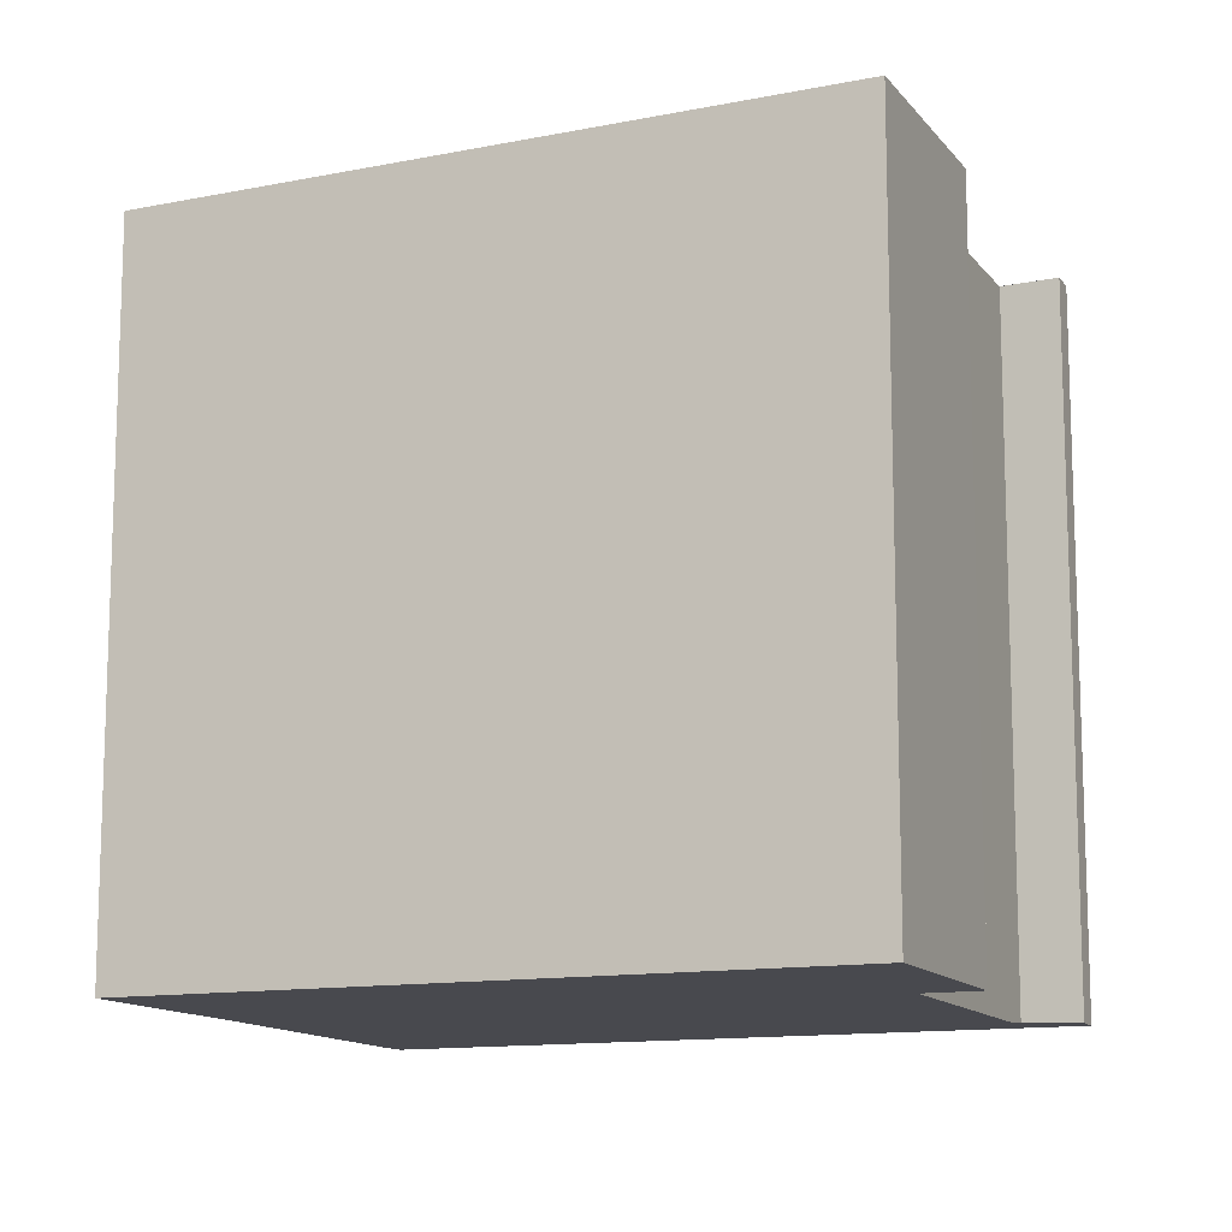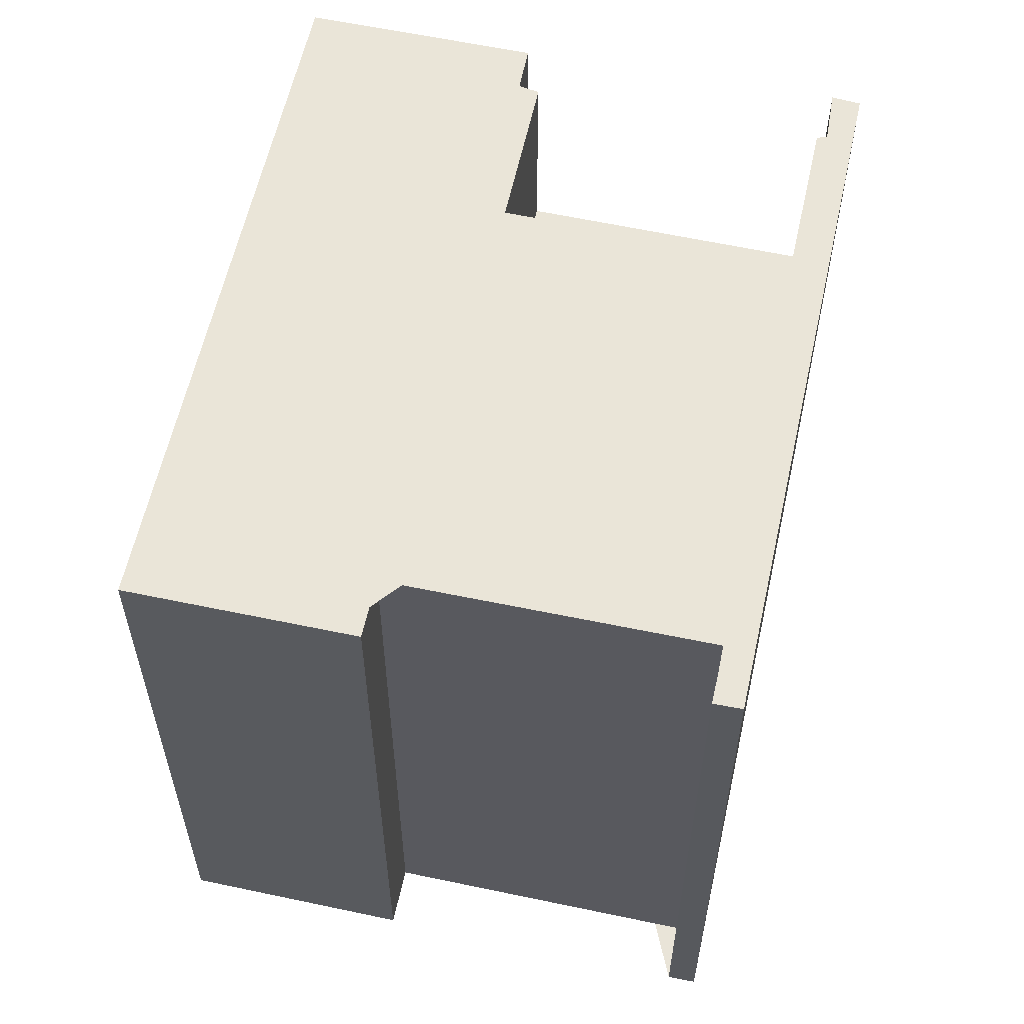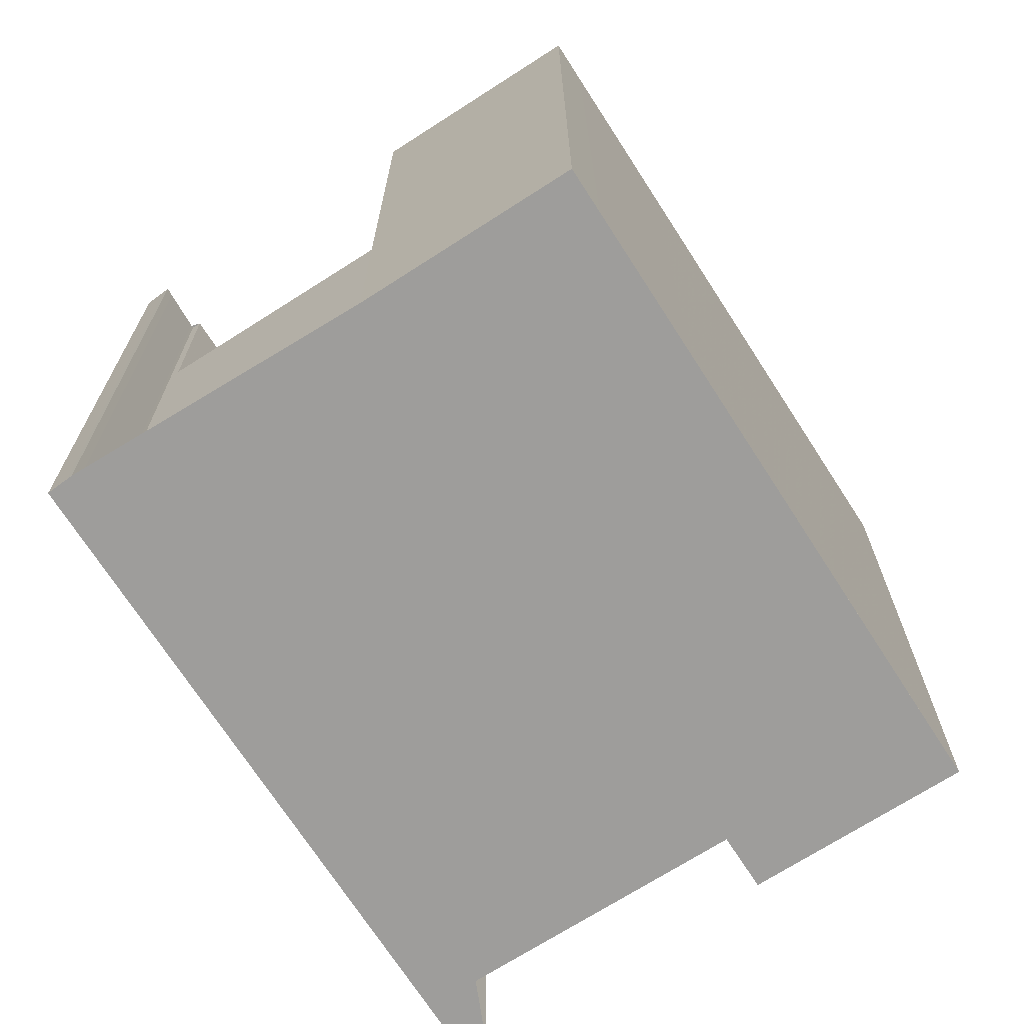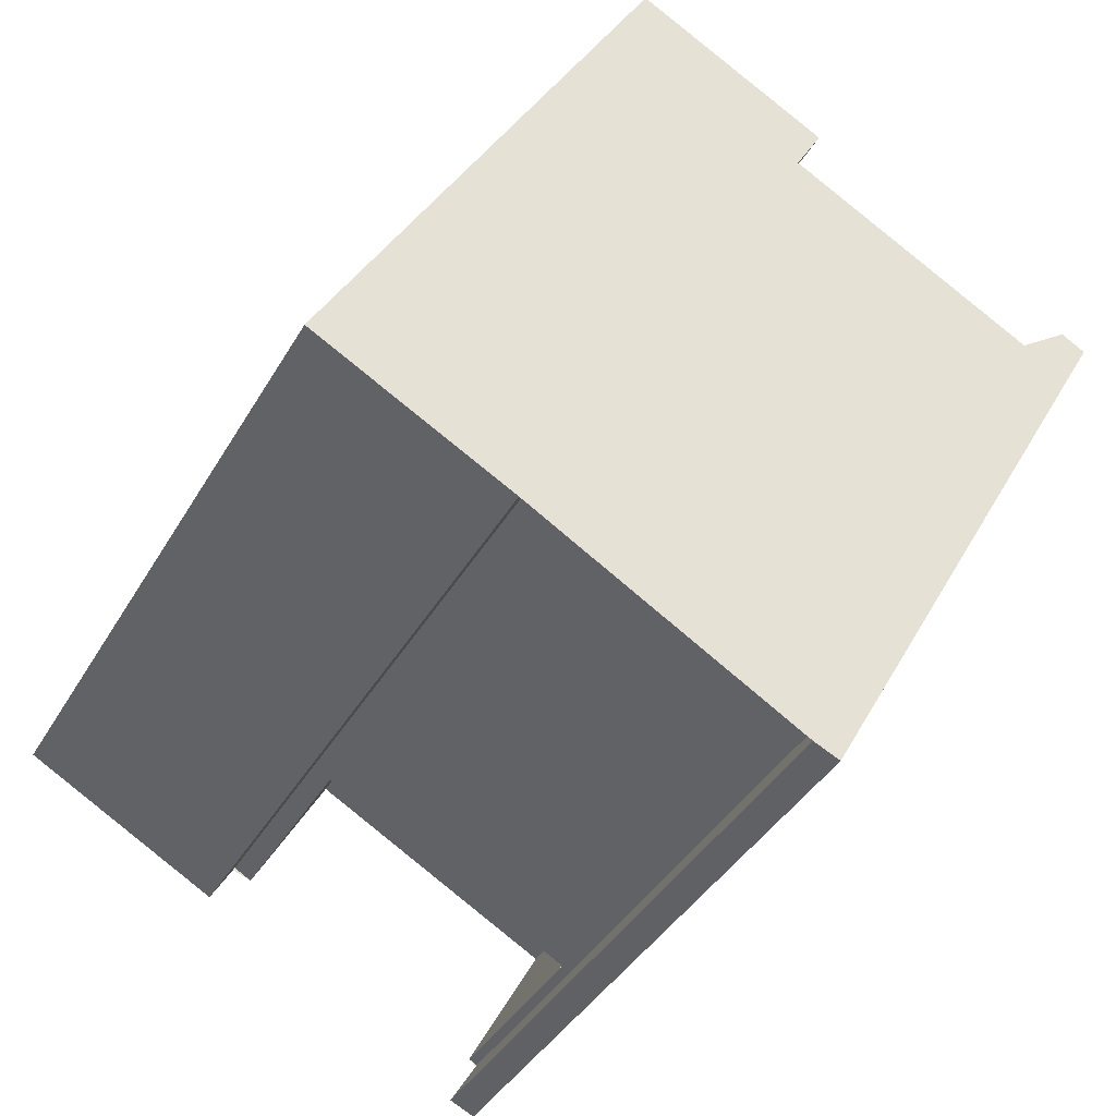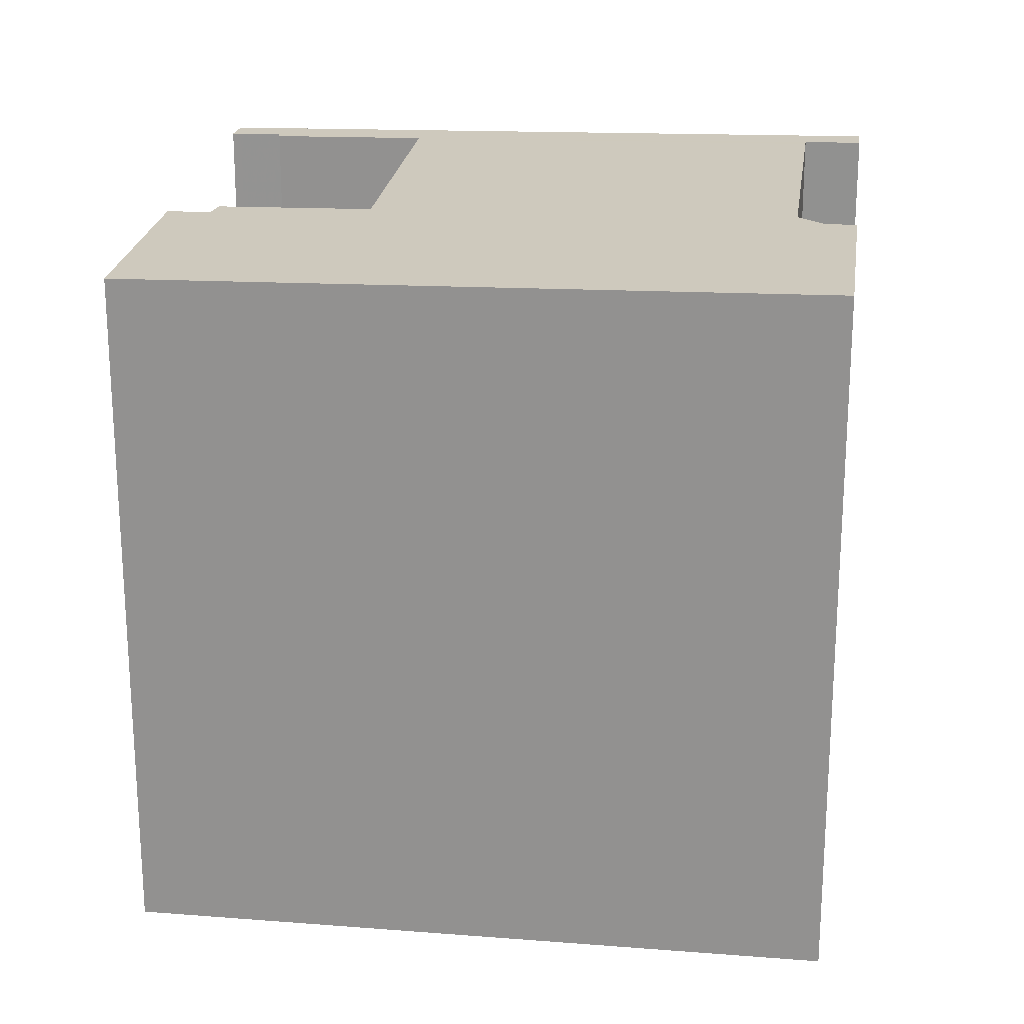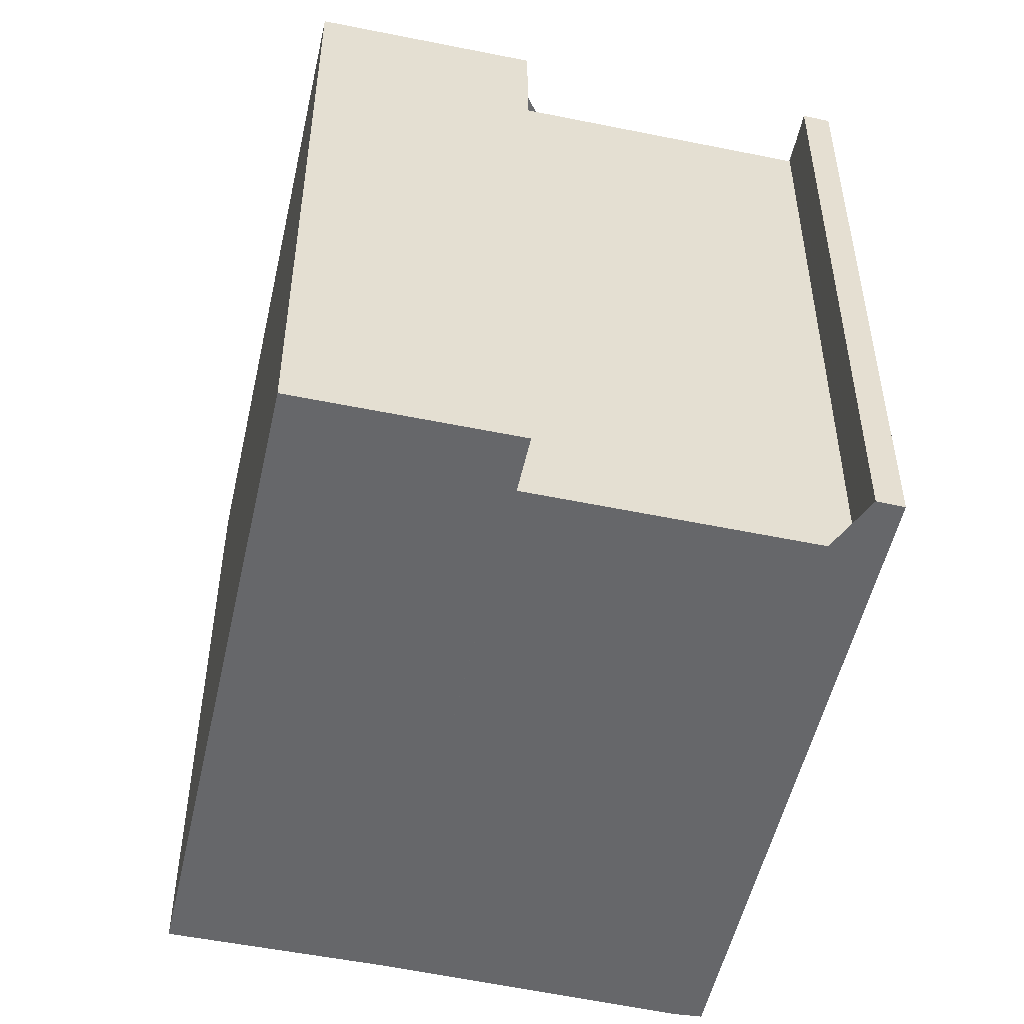
<metadata>
{"format":"obj","ext":"obj","renderer":"f3d","projection":"perspective","resolution":1024,"background":"white","views":[{"elev":-12.7,"azim":141.5,"up":"+Z"},{"elev":60.1,"azim":-138.9,"up":"+Z"},{"elev":-70.6,"azim":61.4,"up":"+Z"},{"elev":-39.5,"azim":152.7,"up":"+Y"},{"elev":22.5,"azim":126.5,"up":"+Z"},{"elev":-52.2,"azim":-163.8,"up":"+Z"}]}
</metadata>
<code>
v -65.53 -2240 9.13
v -68.17 -2242 9.155
v -68.49 -2241 9.168
v -72.17 -2243 9.203
v -71.79 -2244 9.189
v -72.13 -2244 9.193
v -76.61 -2236 9.37
v -76.28 -2236 9.367
v -75.91 -2236 9.353
v -72.23 -2234 9.317
v -72.6 -2234 9.332
v -69.98 -2232 9.306
v -69.78 -2233 9.299
v -72.41 -2234 9.324
v -76.1 -2236 9.36
v -76.42 -2236 9.363
v -68.73 -2241 9.17
v -72.06 -2243 9.202
v -68.73 -2241 6.5
v -72.06 -2243 6.479
v -76.6 -2236 9.37
v -76.41 -2236 9.363
v -72.12 -2244 9.193
v -69.74 -2240 6.52
v -73.07 -2241 9.243
v -73.49 -2242 9.247
v -73.48 -2242 9.247
v -69.74 -2240 9.21
v -73.07 -2241 6.499
v -66.85 -2238 9.182
v -76.35 -2236 9.368
v -76.16 -2236 9.36
v -73.23 -2241 9.244
v -71.86 -2244 9.19
v -72.18 -2244 9.195
v -72.17 -2244 9.194
v -71.92 -2244 9.192
v -71.85 -2244 9.191
v -68.18 -2242 9.156
v -65.54 -2240 9.13
v -72.39 -2234 9.324
v -72.59 -2234 9.332
v -69.46 -2239 9.207
v -68.14 -2242 9.155
v -68.15 -2242 9.155
v -69.74 -2240 6.52
v -69.74 -2240 9.21
v -72.5 -2234 9.319
v -69.74 -2240 9.21
v -69.74 -2240 6.52
v -68.73 -2241 9.17
v -68.73 -2241 6.5
v -73.07 -2241 9.243
v -75.81 -2236 9.352
v -73.07 -2241 6.499
v -72.06 -2243 9.202
v -72.06 -2243 6.479
v -73.07 -2241 6.499
v -73.07 -2241 9.243
v -72.45 -2243 9.205
v -72.44 -2243 9.205
v -72.19 -2243 9.203
v -68.43 -2241 9.166
v -65.83 -2240 9.141
v -68.47 -2241 9.167
v -72.15 -2243 9.202
v -68.14 -2242 9.155
v -65.53 -2240 9.13
v -65.53 -2240 0
v -68.14 -2242 0
v -68.18 -2242 9.156
v -68.17 -2242 9.155
v -68.17 -2242 0
v -68.18 -2242 0
v -68.73 -2241 9.17
v -68.49 -2241 9.168
v -68.49 -2241 0
v -68.73 -2241 0
v -72.15 -2243 9.202
v -72.17 -2243 9.203
v -72.17 -2243 0
v -72.15 -2243 0
v -71.86 -2244 9.19
v -71.79 -2244 9.189
v -71.79 -2244 0
v -71.86 -2244 0
v -72.18 -2244 9.195
v -72.13 -2244 9.193
v -72.13 -2244 0
v -72.18 -2244 1.776e-15
v -76.6 -2236 9.37
v -76.61 -2236 9.37
v -76.61 -2236 0
v -76.6 -2236 0
v -76.1 -2236 9.36
v -76.28 -2236 9.367
v -76.28 -2236 0
v -76.1 -2236 0
v -75.81 -2236 9.352
v -75.91 -2236 9.353
v -75.91 -2236 0
v -75.81 -2236 0
v -72.41 -2234 9.324
v -72.23 -2234 9.317
v -72.23 -2234 0
v -72.41 -2234 0
v -72.59 -2234 9.332
v -72.6 -2234 9.332
v -72.6 -2234 0
v -72.59 -2234 0
v -69.78 -2233 9.299
v -69.98 -2232 9.306
v -69.98 -2232 -1.776e-15
v -69.78 -2233 0
v -66.85 -2238 9.182
v -69.78 -2233 9.299
v -69.78 -2233 0
v -66.85 -2238 0
v -72.6 -2234 9.332
v -72.41 -2234 9.324
v -72.41 -2234 0
v -72.6 -2234 0
v -75.91 -2236 9.353
v -76.1 -2236 9.36
v -76.1 -2236 0
v -75.91 -2236 0
v -76.61 -2236 9.37
v -76.42 -2236 9.363
v -76.42 -2236 0
v -76.61 -2236 0
v -76.35 -2236 9.368
v -76.6 -2236 9.37
v -76.6 -2236 0
v -76.35 -2236 0
v -72.13 -2244 9.193
v -72.12 -2244 9.193
v -72.12 -2244 1.776e-15
v -72.13 -2244 0
v -76.42 -2236 9.363
v -73.49 -2242 9.247
v -73.49 -2242 0
v -76.42 -2236 0
v -65.83 -2240 9.141
v -66.85 -2238 9.182
v -66.85 -2238 0
v -65.83 -2240 0
v -76.28 -2236 9.367
v -76.35 -2236 9.368
v -76.35 -2236 0
v -76.28 -2236 0
v -72.12 -2244 9.193
v -71.86 -2244 9.19
v -71.86 -2244 0
v -72.12 -2244 1.776e-15
v -72.45 -2243 9.205
v -72.18 -2244 9.195
v -72.18 -2244 1.776e-15
v -72.45 -2243 0
v -71.79 -2244 9.189
v -71.85 -2244 9.191
v -71.85 -2244 0
v -71.79 -2244 0
v -68.47 -2241 9.167
v -68.18 -2242 9.156
v -68.18 -2242 0
v -68.47 -2241 1.776e-15
v -65.53 -2240 9.13
v -65.54 -2240 9.13
v -65.54 -2240 0
v -65.53 -2240 0
v -69.98 -2232 9.306
v -72.59 -2234 9.332
v -72.59 -2234 0
v -69.98 -2232 -1.776e-15
v -68.17 -2242 9.155
v -68.14 -2242 9.155
v -68.14 -2242 0
v -68.17 -2242 0
v -72.23 -2234 9.317
v -72.5 -2234 9.319
v -72.5 -2234 0
v -72.23 -2234 0
v -72.06 -2243 6.479
v -68.73 -2241 6.5
v -68.73 -2241 0
v -72.06 -2243 0
v -72.5 -2234 9.319
v -75.81 -2236 9.352
v -75.81 -2236 0
v -72.5 -2234 0
v -72.17 -2243 9.203
v -72.06 -2243 9.202
v -72.06 -2243 -1.776e-15
v -72.17 -2243 0
v -73.49 -2242 9.247
v -72.45 -2243 9.205
v -72.45 -2243 0
v -73.49 -2242 0
v -65.54 -2240 9.13
v -65.83 -2240 9.141
v -65.83 -2240 0
v -65.54 -2240 0
v -68.49 -2241 9.168
v -68.47 -2241 9.167
v -68.47 -2241 1.776e-15
v -68.49 -2241 0
v -71.85 -2244 9.191
v -72.15 -2243 9.202
v -72.15 -2243 0
v -71.85 -2244 0
v -65.53 -2240 0
v -68.17 -2242 0
v -68.49 -2241 0
v -72.17 -2243 0
v -71.79 -2244 0
v -72.13 -2244 0
v -76.61 -2236 0
v -76.28 -2236 0
v -75.91 -2236 0
v -72.23 -2234 0
v -72.6 -2234 0
v -69.98 -2232 0
f 42 12 13 41
f 22 16 7 21
f 36 23 6 35
f 29 20 18 25
f 32 22 21 31
f 37 34 23 36
f 26 16 22 27
f 24 19 17 28
f 33 27 22 32
f 31 8 15 32
f 38 5 34 37
f 41 13 30 43
f 61 36 35 60
f 62 37 36 61
f 45 40 1 44
f 64 40 45 63
f 41 14 11 42
f 54 48 49 53
f 44 2 39 45
f 55 50 52 57
f 48 10 14 41 43 49
f 63 45 39 65
f 53 33 32 15 9 54
f 66 38 37 62
f 58 46 47 59
f 60 26 27 61
f 61 27 33 62
f 63 43 30 64
f 65 3 51 49 43 63
f 62 33 53 56 4 66
f 68 69 70 67
f 72 73 74 71
f 76 77 78 75
f 80 81 82 79
f 84 85 86 83
f 88 89 90 87
f 92 93 94 91
f 96 97 98 95
f 100 101 102 99
f 104 105 106 103
f 108 109 110 107
f 112 113 114 111
f 116 117 118 115
f 120 121 122 119
f 124 125 126 123
f 128 129 130 127
f 132 133 134 131
f 136 137 138 135
f 140 141 142 139
f 144 145 146 143
f 148 149 150 147
f 152 153 154 151
f 156 157 158 155
f 160 161 162 159
f 164 165 166 163
f 168 169 170 167
f 172 173 174 171
f 176 177 178 175
f 180 181 182 179
f 184 185 186 183
f 188 189 190 187
f 192 193 194 191
f 196 197 198 195
f 200 201 202 199
f 204 205 206 203
f 208 209 210 207
f 212 213 214 215 216 217 218 219 220 221 222 211

</code>
